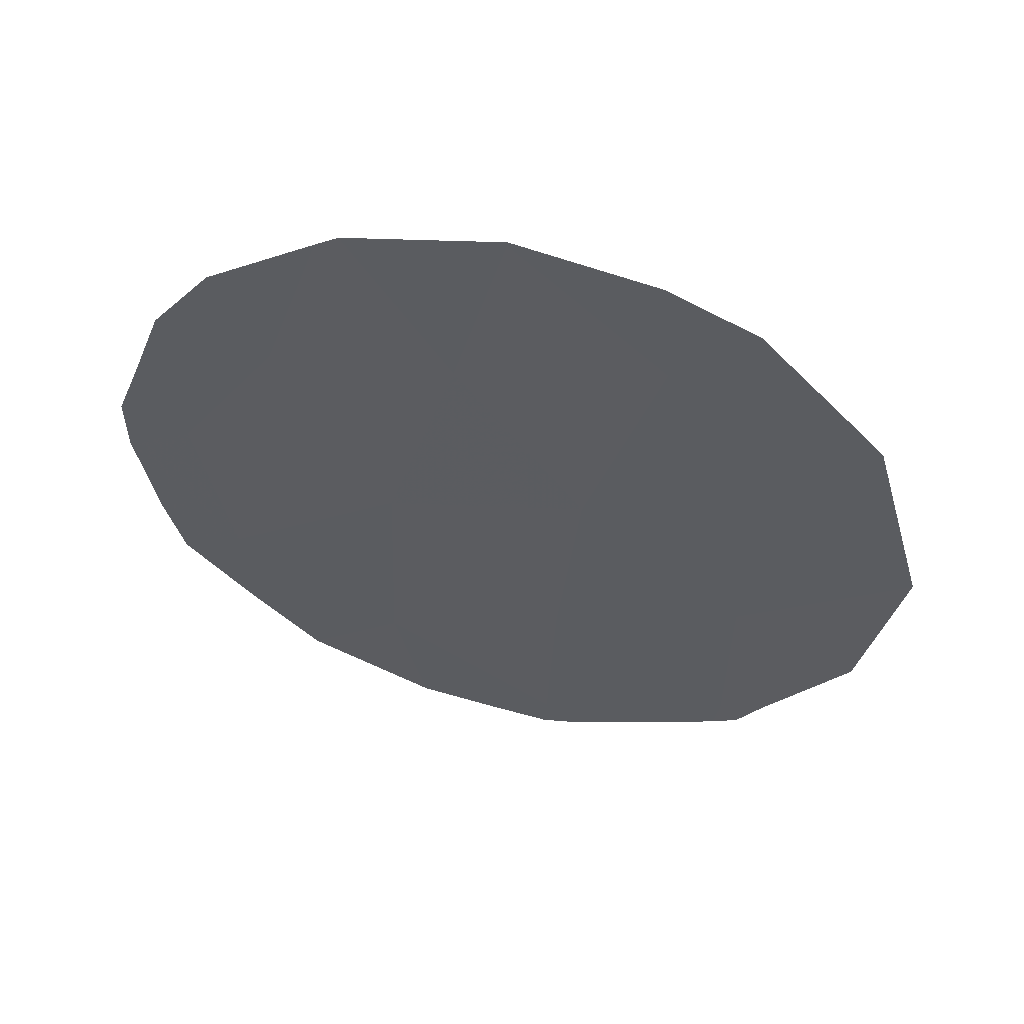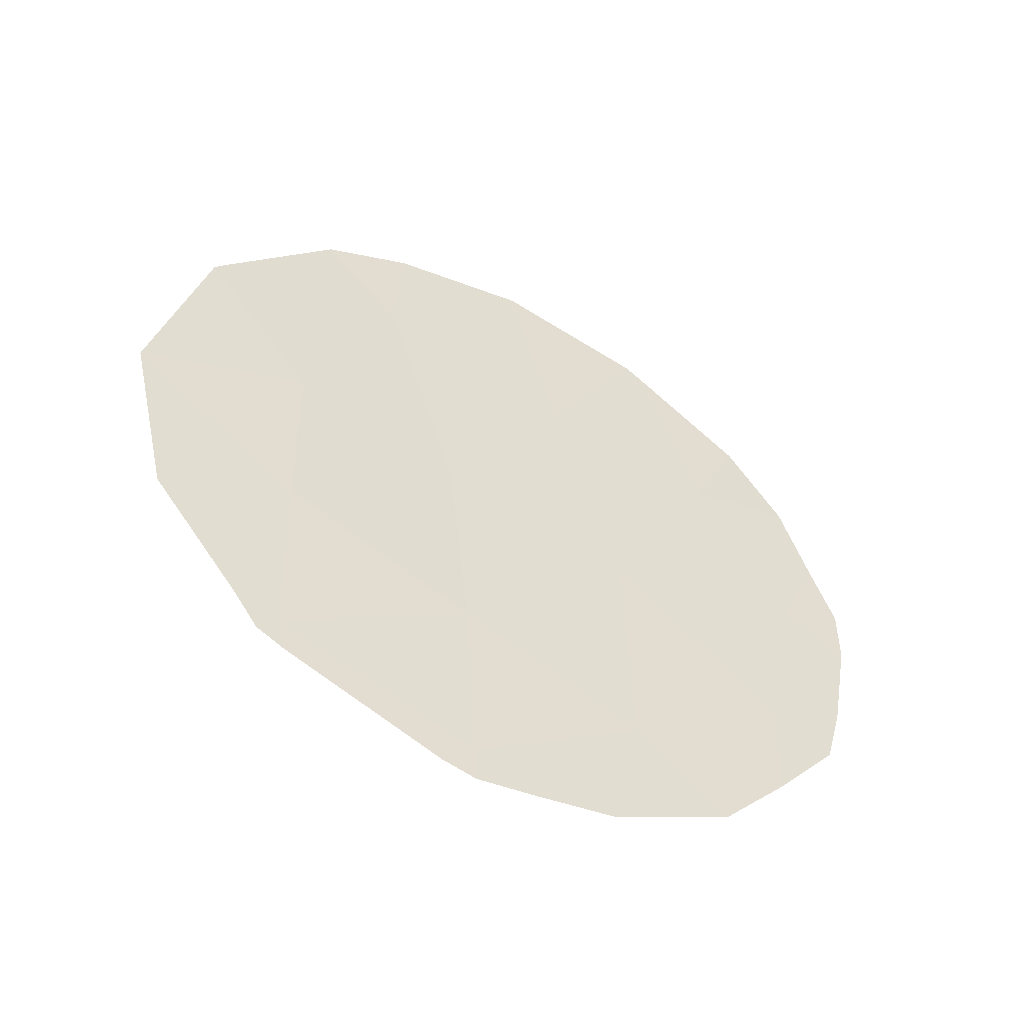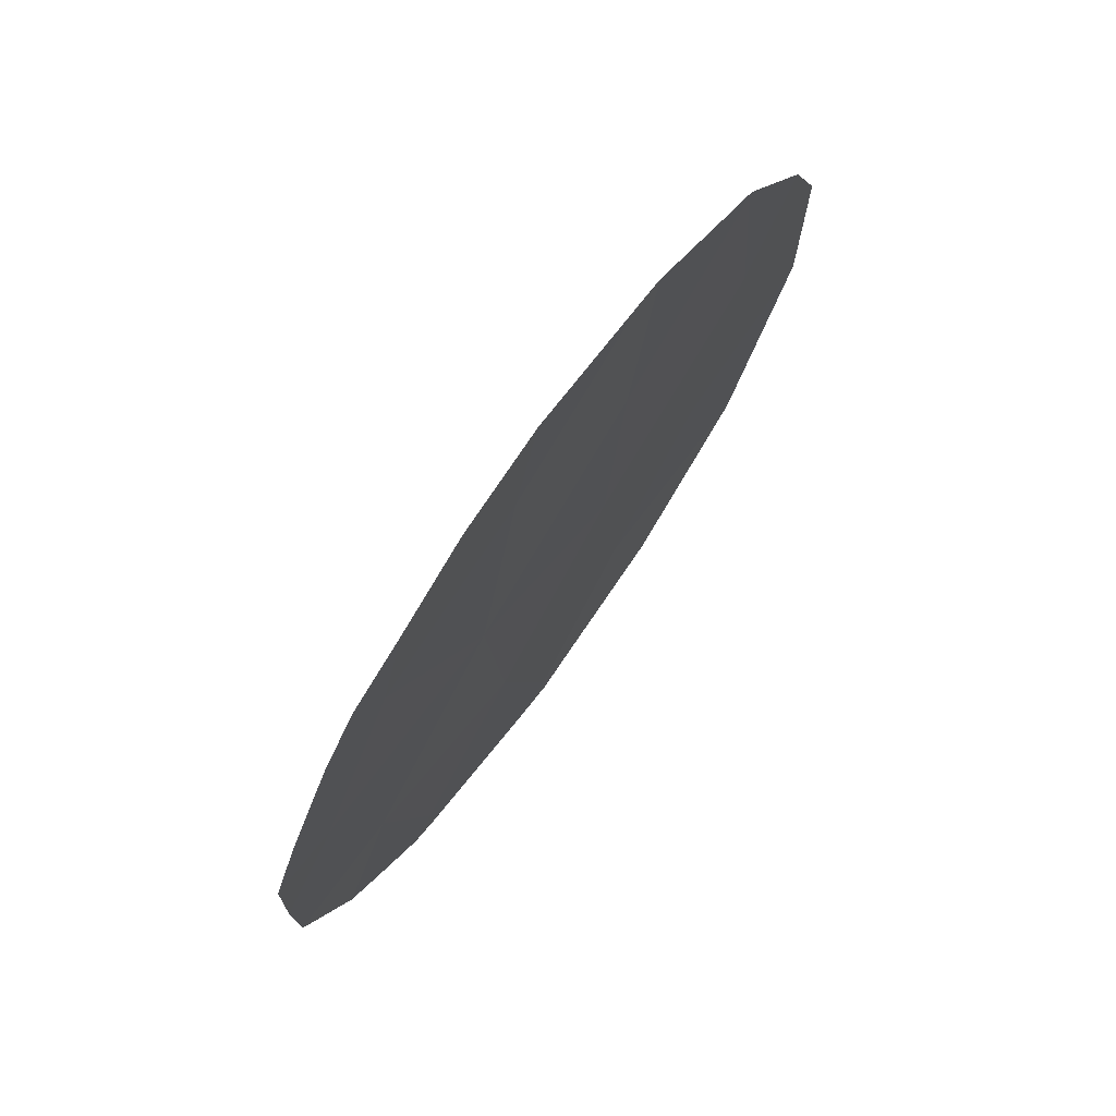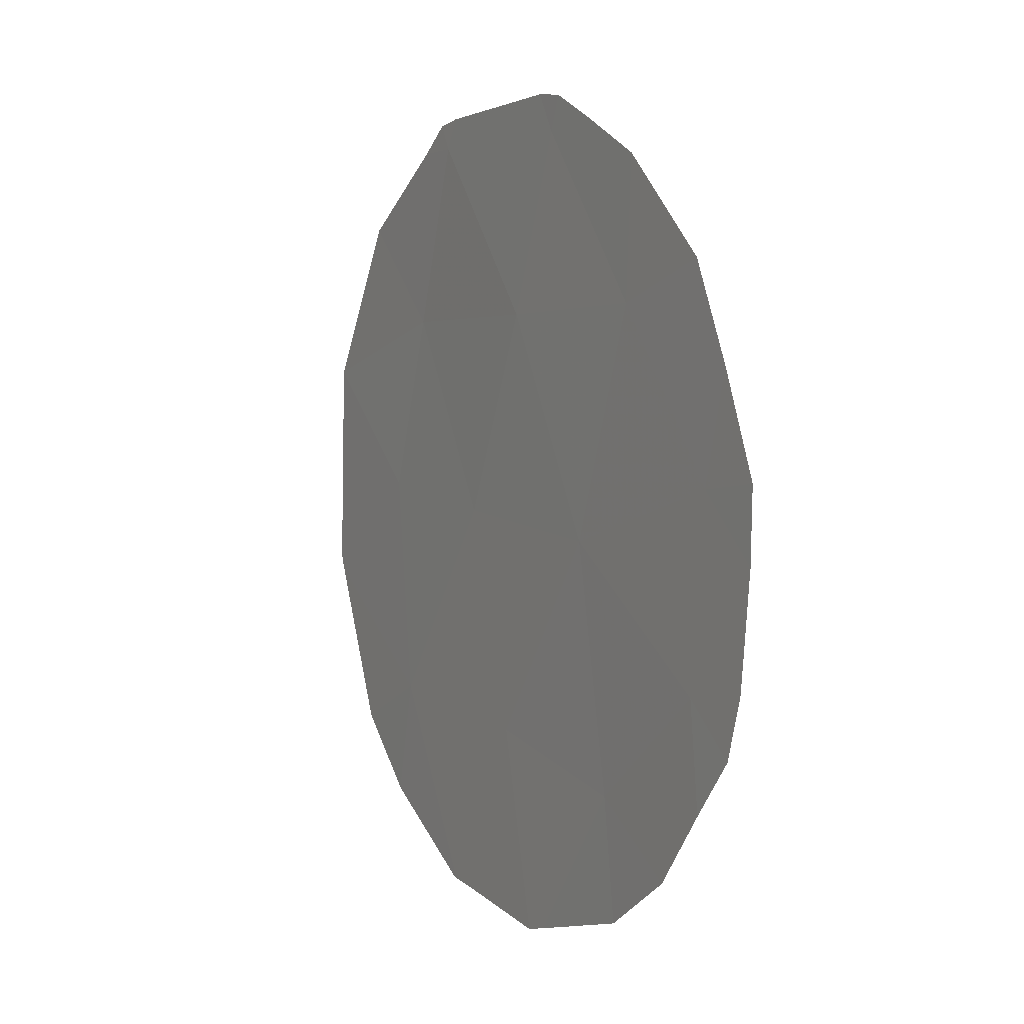
<metadata>
{"format":"obj","ext":"obj","renderer":"f3d","projection":"perspective","resolution":1024,"background":"white","views":[{"elev":52.7,"azim":75.4,"up":"+Z"},{"elev":-50.6,"azim":-146.8,"up":"+Z"},{"elev":-53.6,"azim":-22.5,"up":"+Y"},{"elev":-70.1,"azim":171.9,"up":"+Y"}]}
</metadata>
<code>
v -86.49 80.03 -9.309
v -85.73 81.52 -10.38
v -86.17 80.59 -6.171
v -84 84.8 -7.334
v -85.07 82.64 -4.113
v -84.88 83.13 -9.728
v -85.67 81.58 -8.149
v -84.03 84.8 -9.073
v -84.76 83.32 -7.683
v -85.32 82.19 -5.939
v -84.4 83.97 -5.456
v -86.63 79.71 -7.6
v -84.05 84.78 -10.85
v -84.95 83.06 -11.48
v -86.48 80.08 -10.35
v -86.17 80.7 -11.05
v -84.08 84.72 -11.16
v -83.96 84.95 -11.03
v -84.44 83.87 -4.343
v -84.04 84.66 -4.753
v -83.49 85.78 -6.081
v -83.25 86.27 -7.993
v -85.6 81.81 -11.62
v -83.84 85.17 -10.69
v -86.77 79.48 -9.594
v -85.19 82.4 -4.124
v -85.77 81.29 -4.359
v -86.66 79.61 -5.916
v -86.39 80.13 -5.185
v -85.07 82.63 -4.069
v -85.05 82.68 -4.078
v -83.53 85.69 -5.975
v -83.25 86.27 -7.999
v -83.45 85.92 -9.673
v -86.85 79.31 -8.953
v -86.94 79.13 -7.932
v -85.88 81.09 -4.501
v -84.81 83.34 -11.75
v -84.96 83.04 -11.81
v -85.24 82.51 -11.74
v -86.93 79.12 -7.342
v -86.81 79.33 -6.721
f 2 1 15
f 2 15 16
f 13 17 18
f 9 7 6
f 7 9 10
f 11 20 19
f 4 22 21
f 7 12 1
f 2 7 1
f 2 16 23
f 13 8 6
f 13 18 24
f 1 25 15
f 10 5 26
f 10 26 27
f 3 29 28
f 13 6 14
f 6 2 14
f 5 31 30
f 11 4 21
f 11 21 32
f 8 4 9
f 9 11 10
f 11 9 4
f 10 11 5
f 4 8 33
f 4 33 22
f 8 34 33
f 10 3 7
f 11 32 20
f 5 11 19
f 5 19 31
f 1 35 25
f 1 12 36
f 1 36 35
f 6 8 9
f 6 7 2
f 3 10 27
f 3 27 37
f 13 14 38
f 13 38 17
f 14 39 38
f 14 40 39
f 12 41 36
f 5 30 26
f 12 42 41
f 3 37 29
f 8 13 24
f 8 24 34
f 12 3 28
f 12 28 42
f 14 2 23
f 14 23 40
f 3 12 7

</code>
